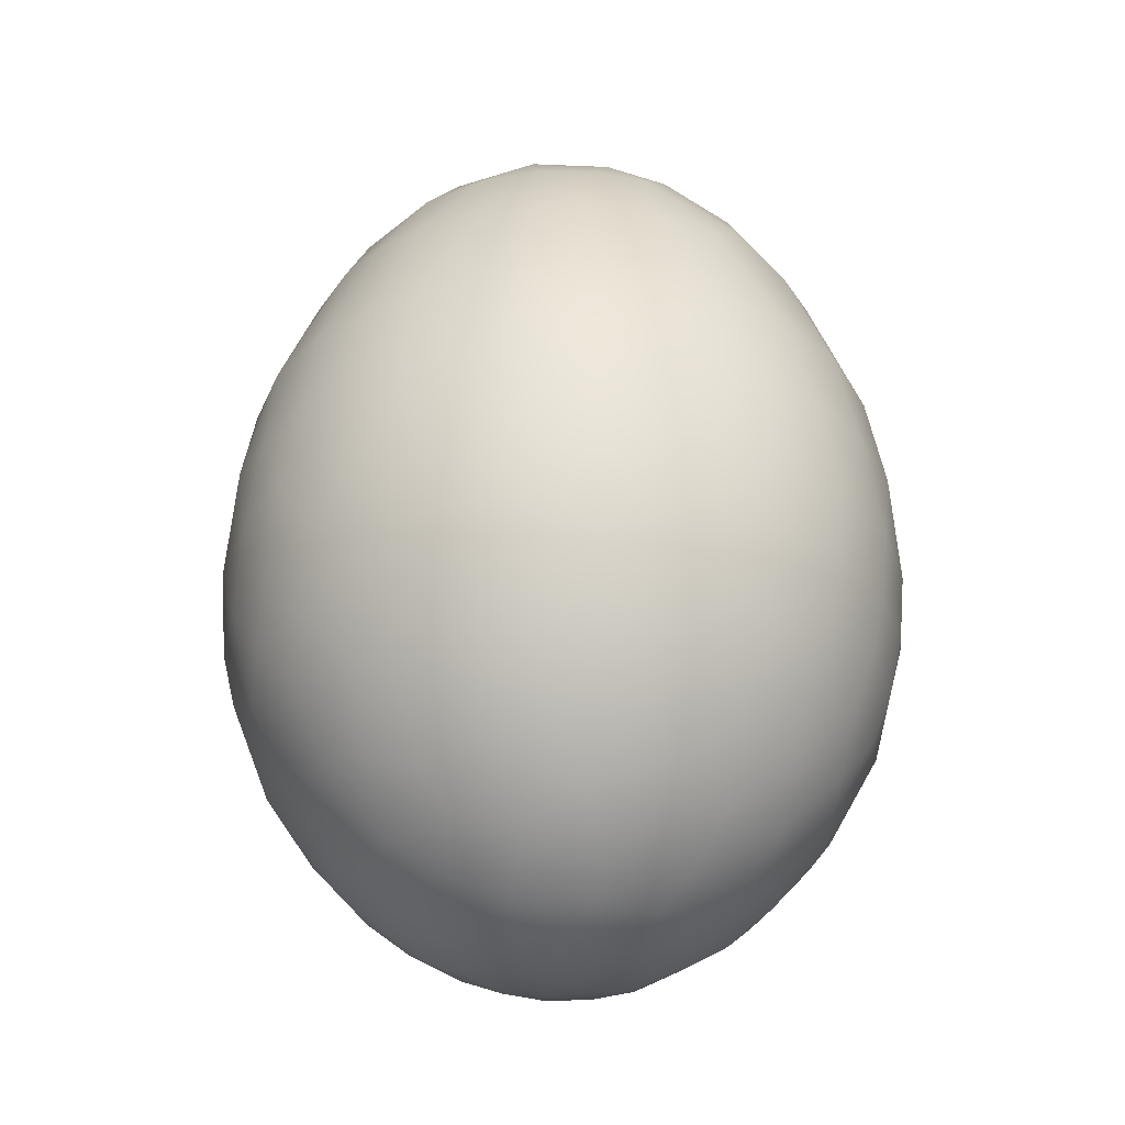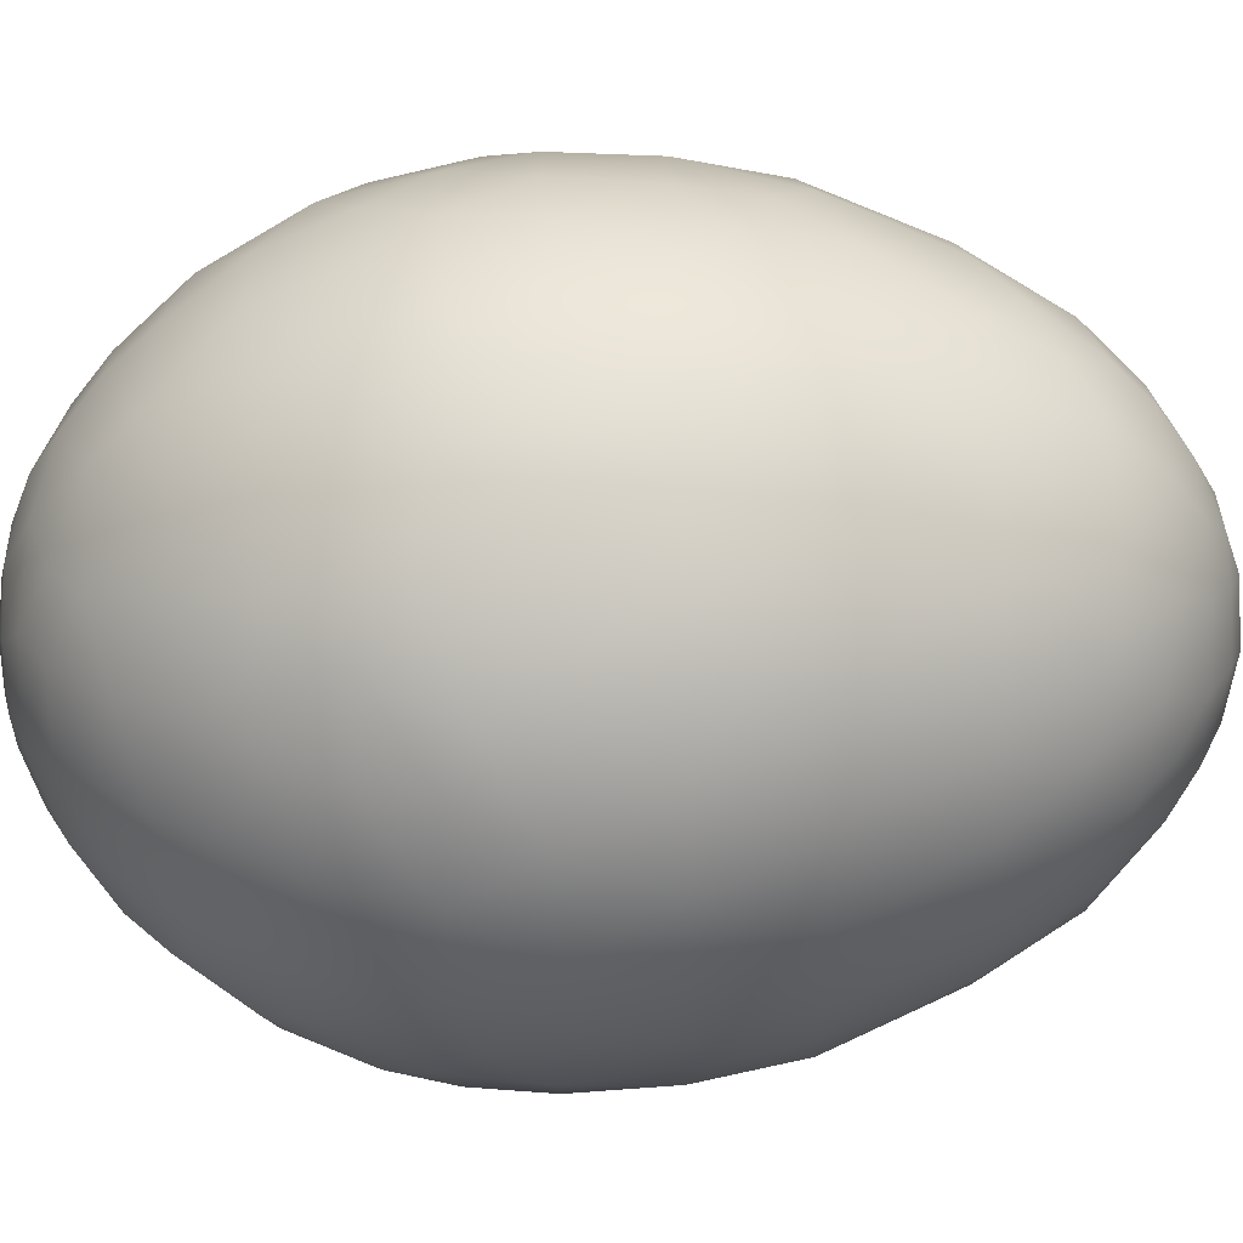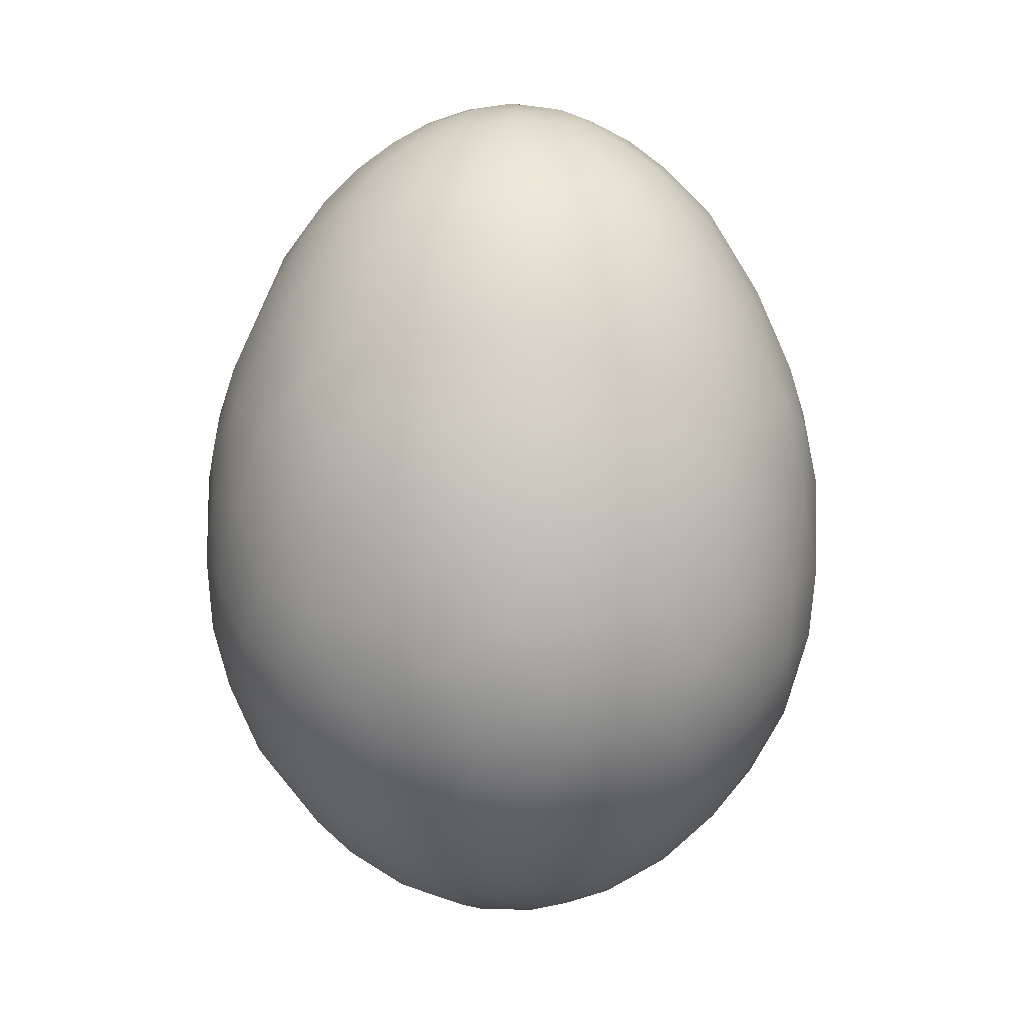
<metadata>
{"format":"obj","ext":"obj","renderer":"f3d","projection":"perspective","resolution":1024,"background":"white","views":[{"elev":-29.5,"azim":-53.6,"up":"+Z"},{"elev":67.7,"azim":-91.2,"up":"+Y"},{"elev":10.4,"azim":-131.9,"up":"+Z"}]}
</metadata>
<code>
o Egg_3
v 0.002392 0.03168 0.01333
v 0.00271 0.00423 -0.04367
v 0.001674 0.01272 0.04118
v 0.005665 0.02824 -0.02454
v 0.005957 0.03295 0.004461
v 0.003909 0.02004 -0.03543
v 0.004389 0.03334 -0.009137
v 0.005257 0.02613 0.02532
v 0.002568 0.01406 -0.04012
v 0.006265 0.03131 -0.017
v 0.01184 0.02388 0.02532
v 0.000379 0.005454 0.04462
v 0.01416 0.02863 -0.017
v 0.01017 0.02998 0.01366
v 0.01281 0.03093 0.004021
v 0.005596 0.02064 0.03366
v 0.007241 0.01054 0.04123
v 0.01903 0.02162 -0.02454
v 0.02163 0.02555 0.004461
v 0.0123 0.01603 0.03497
v 0.01258 0.0164 -0.0351
v 0.02108 0.02399 -0.017
v 0.01683 0.02526 0.0171
v 0.008433 0.009288 -0.04115
v 0.02395 0.02017 0.01457
v 0.01176 0.004871 0.04131
v 0.02751 0.01908 0.004461
v 0.01789 0.01186 0.03351
v 0.02 0.01762 0.02532
v 0.02035 0.006824 0.03351
v 0.01754 0.01013 -0.03549
v 0.02526 0.008511 0.02532
v 0.02863 0.01416 -0.017
v 0.02839 0.014 0.01366
v 0.03151 0.01131 0.004461
v 0.005065 -0.000976 -0.04363
v 0.02819 0.002537 -0.02534
v 0.0332 0.00437 0.004021
v 0.0216 0.00039 0.03339
v 0.01811 0.003718 -0.03709
v 0.0266 0.001684 0.02532
v 0.03131 0.006266 -0.017
v 0.03105 0.006177 0.01366
v 0.02613 -0.005257 0.02532
v 0.01253 0.000604 -0.04115
v 0.00519 0.001693 0.04465
v 0.03131 -0.006266 -0.017
v 0.03029 -0.001949 0.0171
v 0.01272 -0.001674 0.04118
v 0.02513 -0.002303 -0.02994
v 0.03295 -0.005957 0.004461
v 0.02049 -0.002698 -0.0351
v 0.01914 -0.005128 0.03539
v 0.01831 -0.009083 -0.03525
v 0.02442 -0.01011 0.02563
v 0.009957 -0.00764 -0.04108
v 0.02863 -0.01416 -0.017
v 0.02945 -0.01066 0.01457
v 0.01054 -0.007241 0.04123
v 0.03028 -0.01428 0.004461
v 0.02632 -0.01759 0.01366
v 0.02149 -0.01429 -0.02922
v 0.02555 -0.02163 0.004461
v 0.01654 -0.01347 0.03373
v 0.01432 -0.01432 -0.03549
v 0.02219 -0.01476 0.02532
v 0.004597 -0.002878 0.04458
v 0.02399 -0.02108 -0.017
v 0.01762 -0.02 0.02532
v 0.01971 -0.02354 -0.02054
v 0.02087 -0.0238 0.01366
v 0.001688 -0.004875 -0.04363
v 0.01706 -0.01937 -0.02922
v 0.02038 -0.02656 0.004021
v 0.01186 -0.01789 0.03351
v 0.02047 -0.02668 -0.009137
v 0.01131 -0.03151 0.004461
v 0.006824 -0.02035 0.03351
v 0.009083 -0.01831 -0.03525
v 0.01184 -0.02388 0.02532
v 0.004188 -0.01187 -0.04103
v 0.01416 -0.02863 -0.017
v 0.01346 -0.02721 0.0171
v 0.004871 -0.01176 0.04131
v 0.008695 -0.02576 -0.02707
v 0.002069 -0.03159 0.01366
v 0.002772 -0.03336 0.004461
v 0.003546 -0.0218 -0.03375
v 0.001684 -0.0266 0.02532
v 0.006265 -0.03131 -0.017
v -0.003957 -0.02439 0.0289
v -0.002308 -0.01237 -0.04103
v 0.001045 -0.005367 0.04462
v -0.002053 -0.03187 -0.017
v -0.006177 -0.03105 0.01366
v -0.002334 -0.01257 0.04123
v -0.00437 -0.0332 0.004021
v 0.000329 -0.02113 0.03399
v -0.01131 -0.03151 0.004461
v -0.01013 -0.01754 -0.03549
v -0.008511 -0.02526 0.02532
v -0.01416 -0.02863 -0.017
v -0.01377 -0.02863 0.01333
v -0.003378 -0.003899 -0.04363
v -0.008695 -0.02576 -0.02707
v -0.02108 -0.02399 -0.017
v -0.01683 -0.02526 0.0171
v -0.008308 -0.009723 0.04123
v -0.01673 -0.0218 -0.02677
v -0.01908 -0.02751 0.004461
v -0.01075 -0.01849 0.03366
v -0.01476 -0.02219 0.02532
v -0.008186 -0.009563 -0.04103
v -0.02 -0.01762 0.02532
v -0.0228 -0.02004 0.0171
v -0.02263 -0.01507 -0.02707
v -0.02555 -0.02163 0.004461
v -0.01517 -0.01508 0.03366
v -0.01667 -0.01473 -0.03353
v -0.02729 -0.009215 -0.02454
v -0.03028 -0.01428 0.004461
v -0.02526 -0.008511 0.02532
v -0.01219 -0.003266 -0.04107
v -0.02863 -0.01416 -0.017
v -0.02836 -0.01329 0.01457
v -0.01185 -0.004908 0.04118
v -0.004575 -0.002979 0.04465
v -0.03131 -0.006266 -0.017
v -0.03105 -0.006177 0.01366
v -0.005065 0.000976 -0.04363
v -0.02819 -0.002537 -0.02534
v -0.03295 -0.005957 0.004461
v -0.02096 -0.005212 0.03339
v -0.02049 -0.002698 -0.0351
v -0.0266 -0.001684 0.02532
v -0.01956 0.005242 -0.03549
v -0.03334 0.004389 -0.009137
v -0.0262 0.00345 0.02563
v -0.01115 0.005742 -0.04115
v -0.03131 0.006266 -0.017
v -0.03105 0.006177 0.01366
v -0.01262 0.001661 0.04131
v -0.02526 0.003326 -0.02958
v -0.03295 0.005957 0.004461
v -0.02142 0.001326 0.03351
v -0.02446 0.008243 -0.02922
v -0.03093 0.01281 0.004021
v -0.01795 0.008776 0.03532
v -0.02526 0.008511 0.02532
v -0.02863 0.01416 -0.017
v -0.02839 0.014 0.01366
v -0.02512 0.01763 -0.02054
v -0.0238 0.02087 0.01366
v -0.009723 0.008308 0.04123
v -0.0218 0.01673 -0.02677
v -0.02751 0.01908 0.004461
v -0.0164 0.01258 -0.0351
v -0.02219 0.01476 0.02532
v -0.01229 0.01854 -0.03353
v -0.01762 0.02 0.02532
v -0.004534 0.003056 0.04462
v -0.02108 0.02399 -0.017
v -0.01914 0.02494 0.0141
v -0.002269 0.004728 -0.0436
v -0.02163 0.02555 0.004461
v -0.004266 0.01206 0.04123
v -0.01131 0.03151 0.004461
v -0.01064 0.01855 0.03366
v -0.008511 0.02526 0.02532
v -0.01416 0.02863 -0.017
v -0.01346 0.02721 0.0171
v -0.001684 0.0266 0.02532
v -0.004803 0.01159 -0.04108
v -0.002053 0.03187 -0.017
v -0.001949 0.03029 0.0171
v -0.002772 0.03336 0.004461
v -0.005473 0.02067 0.03366
v -0.005242 0.01956 -0.03549
v 0.01067 0.03151 -0.01146
v 0.01021 0.0206 0.03134
v 0.003172 0.01631 0.03851
v 0.02125 0.02418 0.01157
v 0.01846 0.02768 -0.01146
v 0.02324 0.01342 0.02485
v 0.005792 0.006438 -0.04276
v 0.01592 0.004265 0.03855
v 0.01428 0.008247 -0.03858
v 0.02293 0.006145 -0.03182
v 0.02983 -0.001912 -0.02223
v 0.03263 -0.006517 -0.01146
v 0.008471 -0.001797 -0.04276
v 0.02832 -0.009566 -0.02223
v 0.01162 -0.02283 -0.0295
v 0.006946 -0.02592 0.02485
v 0.009652 -0.03037 0.01282
v 0.01474 -0.02983 -0.01146
v 0.01326 -0.02679 -0.02223
v 0.005418 -0.01572 -0.03854
v 0.006517 -0.03263 -0.01146
v -0.008077 -0.03014 -0.01919
v -0.002149 -0.0332 -0.01146
v -0.001912 -0.02983 -0.02223
v -0 -0.01648 0.03855
v -0.02196 -0.025 -0.01146
v -0.01187 -0.02056 -0.03182
v -0.02324 -0.01342 0.02485
v -0.01855 -0.01064 0.03366
v -0.007261 -0.004719 -0.04276
v -0.03173 0 0.01319
v -0.03321 0 0.005834
v -0.03294 -0.001464 -0.01328
v -0.02983 0.001912 -0.02223
v -0.03151 0.01067 -0.01146
v -0.007717 0.003929 -0.04276
v -0.01427 0.008239 0.03855
v -0.01342 0.02324 0.02485
v -0.02196 0.025 -0.01146
v -0.01974 0.02244 -0.02223
v -0.006828 0.03113 0.01282
v -0.009566 0.02832 -0.02223
v -0.008247 0.01428 -0.03858
v 6.4e-05 0.02139 0.03366
v -0.002149 0.0332 -0.01146
v -0.005408 0.01571 0.03851
v -0.001885 0.008724 0.0433
v 0 0 -0.0441
v 0.01066 0.03218 -0.00445
v 0.006145 0.02293 -0.03182
v 0.00273 0.008497 0.0433
v 0.01641 0.02843 0.008709
v 0.01692 0.02931 -0.00357
v 0.01278 0.02581 -0.02454
v -0 0 0.04532
v 0.01021 0.0133 0.03832
v 0.01562 0.01915 0.0289
v 0.02254 0.02533 -0.00445
v 0.025 0.02196 -0.01146
v 0.01477 0.01925 -0.03121
v 0.009304 0.01379 -0.03854
v 0.006613 0.005994 0.0433
v 0.01382 0.009182 0.03841
v 0.02833 0.01863 -0.00445
v 0.03034 0.01461 -0.0088
v 0.02512 0.01763 -0.02054
v 0.02149 0.01429 -0.02922
v 0.008724 0.001885 0.0433
v 0.0332 0.006857 -0.00445
v 0.03151 0.01067 -0.01146
v 0.02729 0.009215 -0.02454
v 0.008235 0.002679 -0.04276
v 0.03283 0 0.008709
v 0.03385 -0.001971 -0.00445
v 0.03294 0.001464 -0.01328
v 0.01664 -0.002191 -0.03837
v 0.01631 -0.003172 0.03851
v 0.03156 -0.006311 0.01157
v 0.03218 -0.01066 -0.00445
v 0.02446 -0.008243 -0.02922
v 0.008497 -0.00273 0.0433
v 0.02148 -0.008898 0.03109
v 0.02833 -0.01863 -0.00445
v 0.02983 -0.01474 -0.01146
v 0.02488 -0.01657 -0.02223
v 0.005665 -0.006545 -0.0428
v 0.0133 -0.01021 0.03832
v 0.02393 -0.02393 -0.00357
v 0.025 -0.02196 -0.01146
v 0.01298 -0.009958 -0.03881
v 0.005994 -0.006613 0.0433
v 0.007286 -0.01493 0.03851
v 0.01641 -0.02843 0.008709
v 0.01522 -0.0303 -0.00445
v 0.000641 -0.008842 0.04339
v 0.006857 -0.0332 -0.00445
v 0.005873 -0.02931 -0.02223
v 0.000456 -0.008648 -0.04276
v -0.001971 -0.03385 -0.00445
v -0 -0.02652 -0.02823
v -0.003169 -0.01633 -0.03854
v -0.005789 -0.01735 0.03699
v -0.01066 -0.03218 -0.00445
v -0.008594 -0.03207 -0.01144
v -0.004422 -0.0218 -0.03353
v -0.004836 -0.007501 0.0433
v -0.01692 -0.02931 -0.00357
v -0.01474 -0.02983 -0.01146
v -0.01326 -0.02679 -0.02223
v -0.003929 -0.007717 -0.04276
v -0.01021 -0.0133 0.03832
v -0.02125 -0.02418 0.01157
v -0.02254 -0.02533 -0.00445
v -0.01974 -0.02244 -0.02223
v -0.01091 -0.01255 -0.03854
v -0.01493 -0.007286 0.03851
v -0.02678 -0.01785 0.01157
v -0.02833 -0.01863 -0.00445
v -0.02768 -0.01846 -0.01146
v -0.02512 -0.01763 -0.02054
v -0.007939 -0.004078 0.0433
v -0.03218 -0.01066 -0.00445
v -0.03151 -0.01067 -0.01146
v -0.02241 -0.009284 -0.03121
v -0.01663 -0.007649 -0.03727
v -0.008648 -0.000456 -0.04276
v -0.03385 -0.001971 -0.00445
v -0.02394 -0.001522 -0.03143
v -0.008914 0.000437 0.0433
v -0.01658 0.001157 0.03851
v -0.03269 0.00876 -0.00357
v -0.02832 0.009566 -0.02223
v -0.01659 0.001164 -0.03854
v -0.02148 0.008898 0.03109
v -0.0303 0.01522 -0.00445
v -0.02768 0.01846 -0.01146
v -0.01379 0.009304 -0.03854
v -0.01213 0.01369 0.03699
v -0.01726 0.01519 0.03134
v -0.02533 0.02254 -0.00445
v -0.01925 0.01477 -0.03121
v -0.006705 0.005799 0.04339
v -0.01486 0.02916 0.009613
v -0.01522 0.0303 -0.00445
v -0.01897 0.02782 -0.0088
v -0.01564 0.024 -0.02486
v -0.003778 0.007788 -0.0428
v -0.006857 0.0332 -0.00445
v -0.009939 0.03144 -0.01328
v -0.008243 0.02446 -0.02922
v -0.002191 0.01664 -0.03837
v -0 0.03385 -0.00357
v -0.001912 0.02983 -0.02223
v -0.001632 0.02576 -0.02922
v 0.001797 0.008471 -0.04276
f 1 8 14
f 222 181 16
f 7 223 330
f 7 330 5
f 333 9 24
f 9 239 24
f 10 179 13
f 14 8 11
f 14 11 23
f 181 3 17
f 3 229 17
f 232 228 4
f 232 238 228
f 20 180 16
f 18 238 232
f 19 230 182
f 236 183 231
f 236 231 19
f 236 237 183
f 13 183 22
f 23 11 235
f 25 182 23
f 244 18 22
f 22 237 244
f 17 240 26
f 245 238 18
f 18 244 245
f 242 237 236
f 242 236 27
f 242 243 237
f 29 235 28
f 29 28 184
f 188 40 31
f 31 40 187
f 243 242 35
f 250 24 45
f 24 187 45
f 248 42 33
f 34 184 32
f 34 32 43
f 2 250 36
f 246 49 26
f 37 188 249
f 37 50 188
f 43 32 41
f 43 41 48
f 47 189 253
f 253 190 47
f 47 192 189
f 48 41 44
f 48 44 58
f 58 256 48
f 37 189 50
f 51 251 256
f 64 260 53
f 52 258 54
f 55 260 66
f 191 45 56
f 67 259 46
f 57 192 47
f 57 263 192
f 58 44 55
f 255 49 59
f 49 259 59
f 36 264 72
f 65 268 54
f 54 62 65
f 66 260 64
f 66 64 69
f 68 263 57
f 68 70 263
f 69 64 75
f 69 75 80
f 81 264 56
f 93 269 67
f 59 269 84
f 76 267 266
f 76 266 74
f 77 271 195
f 193 88 79
f 80 75 78
f 80 78 194
f 193 197 85
f 85 88 193
f 273 96 84
f 96 203 84
f 278 88 85
f 85 275 278
f 88 279 198
f 92 276 81
f 94 200 202
f 97 95 99
f 280 91 98
f 283 279 88
f 99 95 103
f 99 103 110
f 280 289 111
f 100 279 283
f 283 205 100
f 100 293 279
f 101 91 111
f 101 111 112
f 113 288 92
f 284 108 96
f 287 109 105
f 115 290 107
f 109 119 205
f 110 103 290
f 110 290 117
f 111 289 118
f 205 119 100
f 291 285 110
f 112 111 118
f 112 118 114
f 296 291 117
f 114 118 207
f 114 207 206
f 123 208 113
f 298 292 106
f 297 124 298
f 125 295 115
f 299 126 108
f 126 294 108
f 116 119 109
f 116 302 119
f 117 290 295
f 117 295 121
f 118 289 294
f 118 294 207
f 119 303 293
f 120 302 116
f 121 295 125
f 207 294 133
f 302 134 303
f 300 296 121
f 301 128 124
f 125 206 122
f 125 122 129
f 129 122 135
f 129 135 209
f 133 294 308
f 133 308 145
f 305 300 132
f 136 311 134
f 137 211 305
f 137 305 144
f 304 123 139
f 123 311 139
f 161 307 127
f 140 212 211
f 211 137 140
f 140 310 212
f 143 306 131
f 131 212 143
f 145 308 148
f 320 154 142
f 154 215 142
f 147 151 156
f 148 308 215
f 313 213 309
f 313 309 147
f 313 314 213
f 149 312 158
f 150 310 140
f 140 213 150
f 150 152 310
f 150 314 152
f 156 151 153
f 156 153 165
f 316 317 148
f 318 314 313
f 318 313 156
f 318 217 314
f 158 312 317
f 158 317 160
f 316 224 168
f 323 217 318
f 323 318 165
f 160 317 168
f 160 168 216
f 325 139 173
f 320 166 154
f 155 218 324
f 165 153 163
f 328 159 324
f 324 220 328
f 168 224 177
f 178 221 159
f 159 328 178
f 178 329 221
f 171 216 169
f 171 169 219
f 219 321 171
f 329 9 173
f 327 223 174
f 225 3 166
f 332 6 178
f 222 16 8 172
f 3 225 229
f 4 228 332
f 332 331 4
f 5 330 176
f 5 176 1
f 5 1 14
f 6 9 329
f 6 332 228
f 7 5 227
f 7 227 179
f 331 174 10 4
f 12 229 225
f 7 10 174 223
f 21 6 228 238
f 7 179 10
f 6 239 9
f 183 179 227 231
f 6 21 239
f 227 15 231
f 16 180 11 8
f 4 10 13 232
f 24 185 333
f 234 20 16 181
f 179 183 13
f 23 230 14
f 2 333 185
f 17 234 181
f 15 227 5
f 15 5 14
f 15 14 230
f 230 231 15
f 229 12 46 240
f 17 229 240
f 19 231 230
f 235 180 20
f 235 11 180
f 232 13 22 18
f 12 233 46
f 29 25 23 235
f 183 237 22
f 182 230 23
f 33 244 237 243
f 24 239 187
f 24 250 185
f 184 34 25 29
f 17 26 241 234
f 2 185 250
f 182 25 27 19
f 27 236 19
f 234 241 28 20
f 27 25 34
f 28 235 20
f 239 21 31 187
f 245 31 21 238
f 241 186 30 28
f 28 30 32 184
f 31 245 188
f 243 35 247
f 243 247 248
f 186 26 49 255
f 187 40 45
f 46 246 240
f 33 249 244
f 33 243 248
f 33 42 249
f 36 226 2
f 186 241 26
f 26 240 246
f 249 188 245
f 245 244 249
f 35 242 27
f 35 27 34
f 35 34 43
f 36 250 191
f 52 40 188 50
f 38 247 35
f 38 35 43
f 38 43 251
f 251 252 38
f 39 30 186
f 39 186 255
f 30 39 41 32
f 40 52 254
f 247 253 248
f 247 38 252
f 247 252 253
f 189 37 42 253
f 40 254 45
f 45 191 250
f 42 37 249
f 42 248 253
f 258 50 189 192
f 48 251 43
f 44 41 39
f 44 39 260
f 46 259 246
f 256 251 48
f 49 246 259
f 265 64 53 255
f 51 252 251
f 53 39 255
f 53 260 39
f 50 258 52
f 252 190 253
f 252 51 257
f 252 257 190
f 254 52 54 268
f 268 56 45 254
f 258 62 54
f 257 262 190
f 257 60 261
f 257 261 262
f 55 44 260
f 262 57 47 190
f 56 264 191
f 46 233 67
f 66 61 58 55
f 62 258 192 263
f 36 191 264
f 59 265 255
f 256 58 60 51
f 60 257 51
f 69 71 61 66
f 60 58 61
f 73 62 263 70
f 72 226 36
f 59 259 269
f 267 68 57 262
f 63 261 60
f 63 60 61
f 63 61 71
f 62 73 65
f 261 267 262
f 261 63 266
f 261 266 267
f 67 269 259
f 81 56 268 198
f 76 70 68 267
f 67 233 93
f 82 70 76 196
f 80 83 71 69
f 70 82 197
f 59 84 270 265
f 83 271 71
f 193 73 70 197
f 265 270 75 64
f 74 266 63
f 74 63 71
f 74 71 271
f 271 272 74
f 79 65 73 193
f 198 268 65 79
f 199 196 272 274
f 76 74 272
f 76 272 196
f 77 272 271
f 78 75 270
f 172 8 1 175
f 79 88 198
f 272 77 274
f 90 82 196 199
f 81 276 264
f 93 273 269
f 275 197 82 90
f 194 195 83 80
f 195 271 83
f 194 89 86 195
f 72 264 276
f 84 269 273
f 197 275 85
f 195 86 87 77
f 203 270 84
f 275 202 278
f 87 274 77
f 270 203 98 78
f 201 199 274 277
f 274 87 277
f 78 98 89 194
f 92 81 198 279
f 94 90 199 201
f 202 275 90 94
f 282 201 277 281
f 277 97 281
f 200 94 201 282
f 91 89 98
f 92 288 276
f 89 91 95 86
f 288 104 72 276
f 95 91 101
f 104 226 72
f 105 278 202 200
f 96 280 203
f 86 95 97 87
f 278 105 283
f 97 277 87
f 113 92 279 293
f 99 281 97
f 98 203 280
f 88 278 283
f 110 285 99
f 111 91 280
f 281 286 282
f 281 99 285
f 281 285 286
f 273 93 127 284
f 286 102 200 282
f 93 233 127
f 102 287 200
f 112 107 103 101
f 103 95 101
f 280 96 108 289
f 96 273 284
f 287 102 106 292
f 105 205 283
f 105 200 287
f 105 109 205
f 204 106 102 286
f 114 115 107 112
f 290 103 107
f 286 285 291 204
f 104 288 208
f 109 287 292
f 117 291 110
f 100 119 293
f 204 291 296 297
f 113 208 288
f 123 113 293 303
f 297 298 106 204
f 127 299 284
f 206 125 115 114
f 295 290 115
f 298 116 109 292
f 294 289 108
f 108 284 299
f 129 132 121 125
f 121 296 117
f 119 302 303
f 116 298 120
f 297 296 300 301
f 132 300 121
f 207 133 122 206
f 304 130 104 208
f 123 304 208
f 124 120 298
f 124 297 301
f 124 128 120
f 130 226 104
f 212 131 128 211
f 127 307 299
f 128 131 120
f 128 301 211
f 126 142 308 294
f 307 142 126 299
f 302 120 131 306
f 209 210 132 129
f 301 300 305 211
f 210 305 132
f 134 311 303
f 134 302 306
f 143 136 134 306
f 135 122 133
f 135 133 145
f 123 303 311
f 312 149 138 145
f 143 146 136
f 137 144 309
f 137 309 213
f 138 135 145
f 135 138 141 209
f 139 214 304
f 127 233 161
f 137 213 140
f 146 143 212 310
f 141 138 149
f 130 304 214
f 209 141 144 210
f 144 305 210
f 155 146 310 152
f 148 312 145
f 215 308 142
f 142 307 320
f 141 151 147 144
f 146 155 319
f 147 309 144
f 157 136 146 319
f 156 313 147
f 136 315 311
f 162 152 314 217
f 136 157 315
f 139 311 315
f 161 320 307
f 213 314 150
f 151 141 149
f 151 149 158
f 139 325 214
f 325 164 130 214
f 152 162 218
f 153 151 158
f 153 158 160
f 164 226 130
f 315 157 159 221
f 154 316 215
f 152 218 155
f 165 318 156
f 317 312 148
f 148 215 316
f 168 317 316
f 221 173 139 315
f 157 319 159
f 323 165 322
f 170 162 217 323
f 324 218 162 170
f 216 171 163 160
f 163 153 160
f 316 154 166 224
f 171 321 163
f 319 155 324 159
f 168 177 169 216
f 165 163 321
f 321 322 165
f 166 320 225
f 167 322 321
f 167 321 219
f 322 327 323
f 322 167 326
f 322 326 327
f 320 161 12 225
f 221 329 173
f 177 222 172 169
f 161 233 12
f 170 220 324
f 170 323 327
f 170 327 220
f 325 173 9 333
f 220 327 174 331
f 169 172 175 219
f 333 2 164 325
f 175 1 219
f 2 226 164
f 224 166 3 181
f 331 332 328 220
f 181 222 177 224
f 176 326 167
f 176 167 219
f 176 219 1
f 178 328 332
f 178 6 329
f 326 223 327
f 326 176 330
f 326 330 223

</code>
